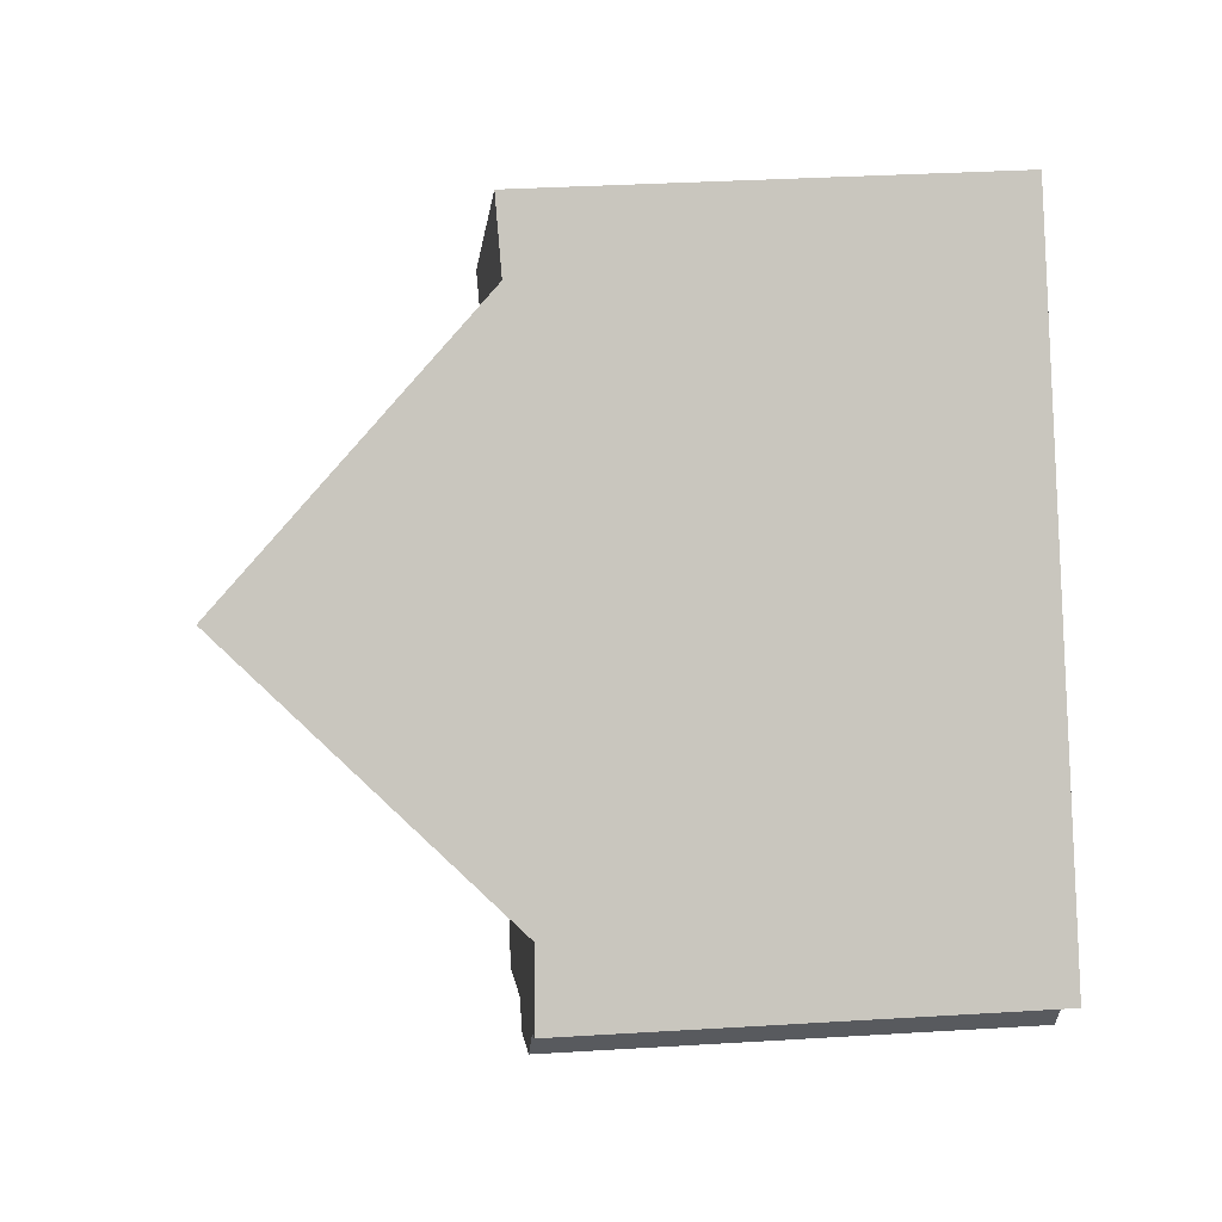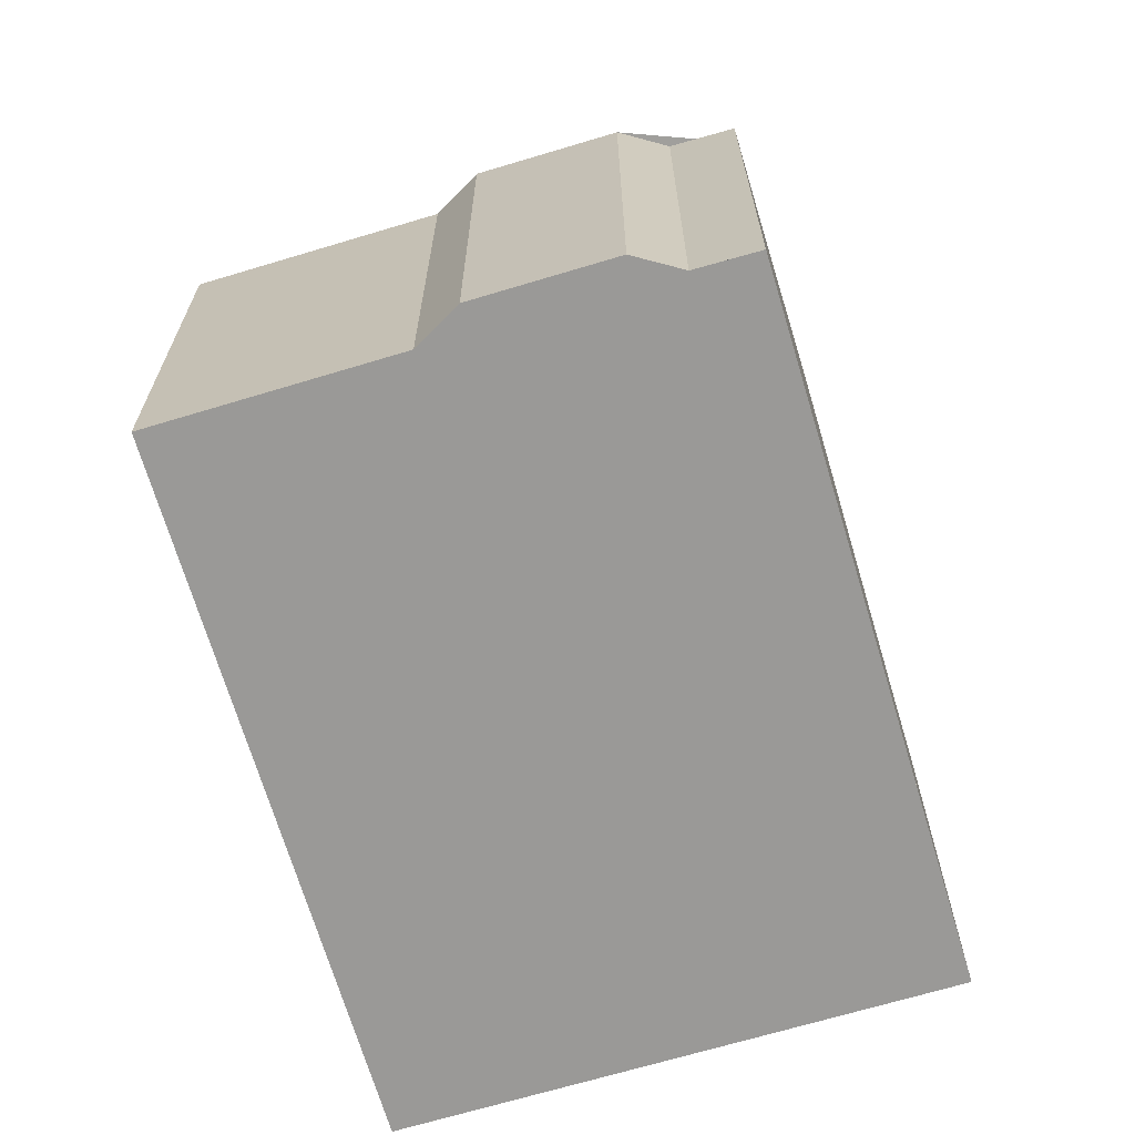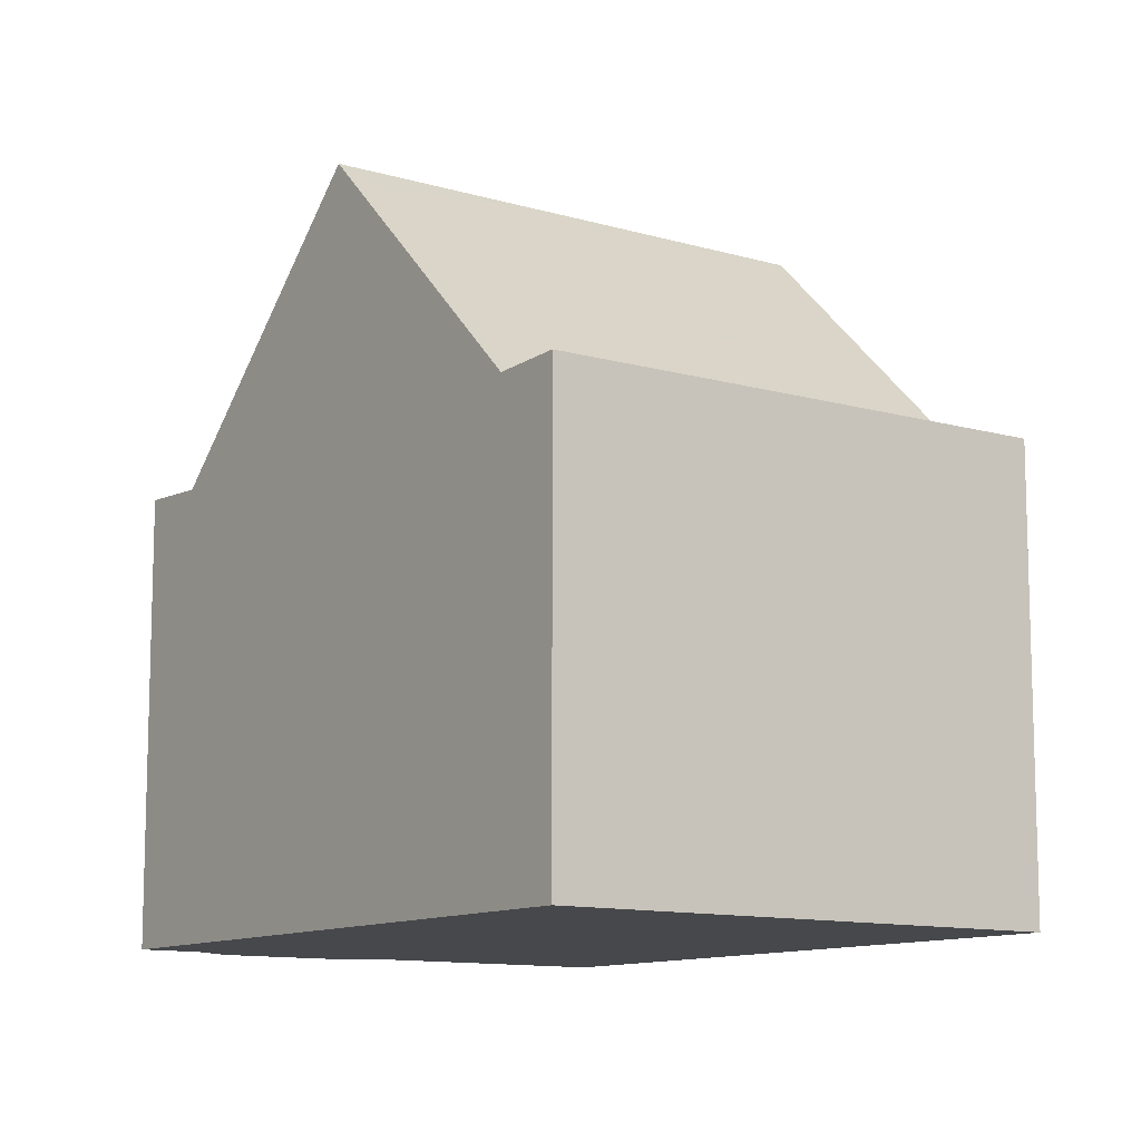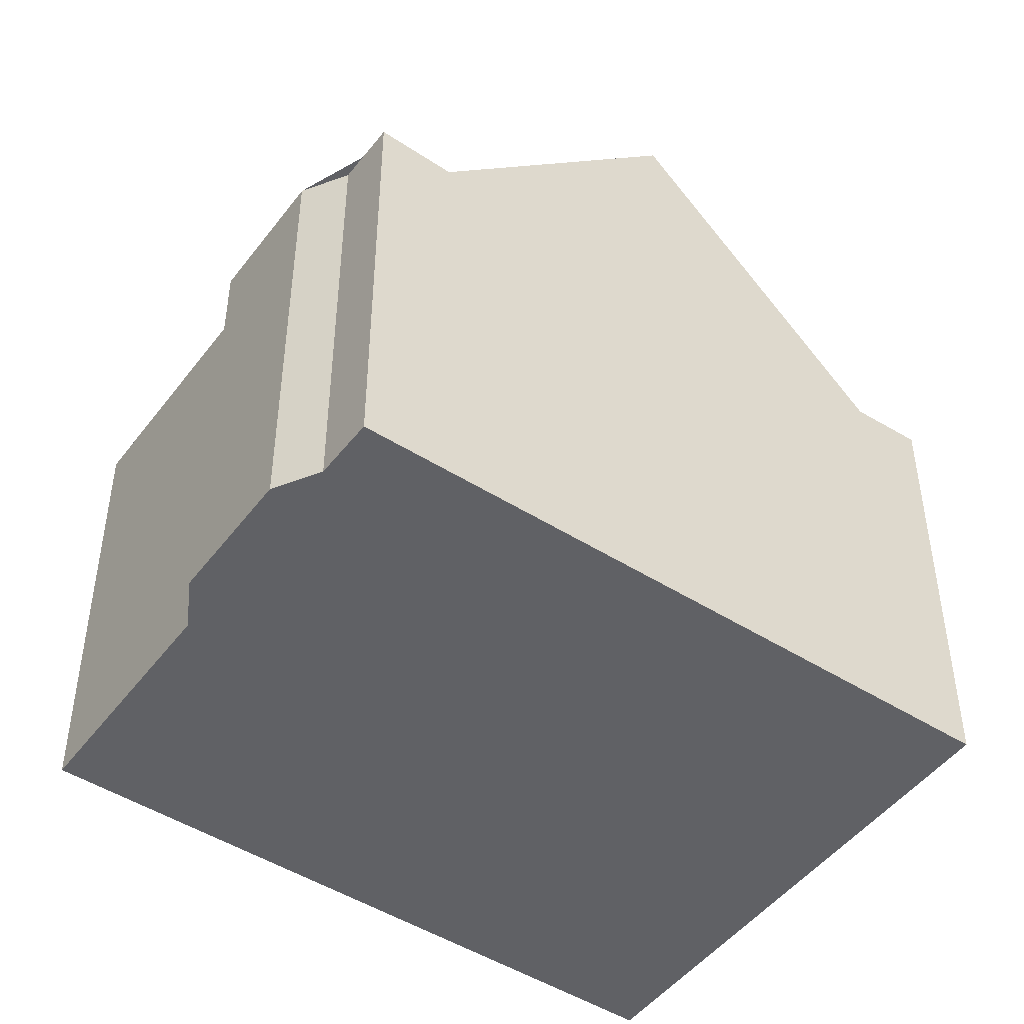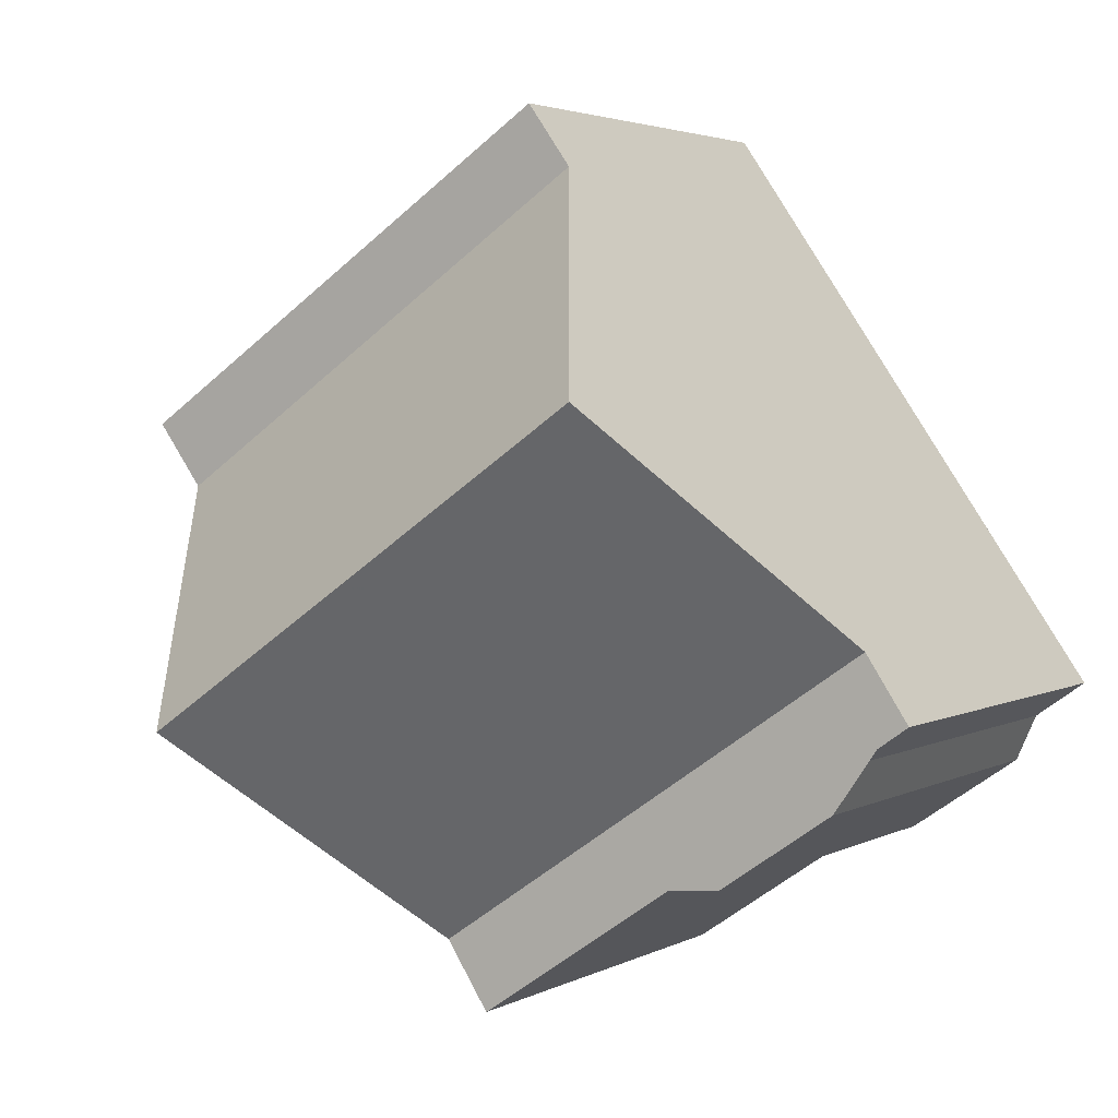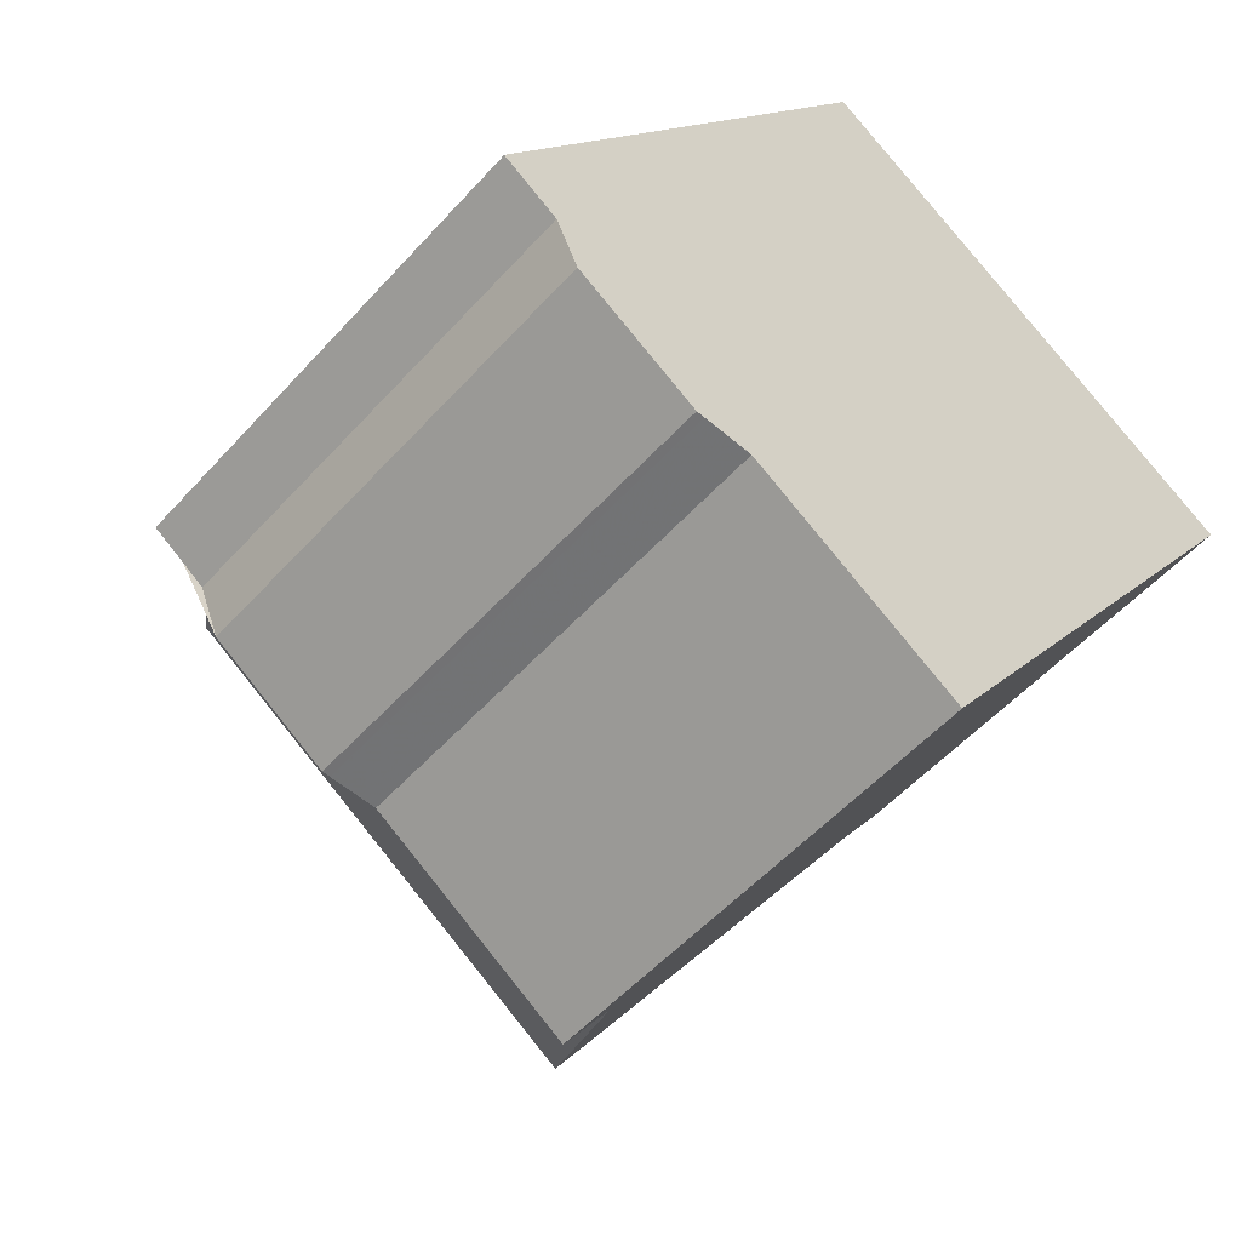
<metadata>
{"format":"obj","ext":"obj","renderer":"f3d","projection":"perspective","resolution":1024,"background":"white","views":[{"elev":34.2,"azim":85.3,"up":"+Y"},{"elev":-68.9,"azim":51.2,"up":"+Z"},{"elev":-11.2,"azim":178.7,"up":"+Z"},{"elev":-47.9,"azim":89.2,"up":"+Z"},{"elev":3.2,"azim":30.6,"up":"+Y"},{"elev":-52.6,"azim":139.5,"up":"+Y"}]}
</metadata>
<code>
v -1083 -827.4 5.389
v -1078 -823.8 5.37
v -1079 -824.2 5.373
v -1079 -824.8 5.389
v -1080 -825.7 5.393
v -1081 -825.8 5.381
v -1088 -820.6 5.407
v -1083 -817 5.376
v -1086 -824 8.431
v -1080 -820.3 8.434
v -1087 -821.3 5.371
v -1082 -817.7 5.341
v -1082 -817.8 5.342
v -1080 -820.4 8.434
v -1087 -821.3 5.371
v -1085 -823.9 8.431
v -1080 -820.3 8.434
v -1086 -824 8.431
v -1082 -817.7 5.341
v -1087 -821.3 5.371
v -1084 -826.6 5.345
v -1078 -823 5.328
v -1078 -823 5.328
v -1084 -826.6 5.345
v -1082 -817.8 5.342
v -1083 -817.1 5.376
v -1085 -819.6 5.357
v -1085 -818.9 5.392
v -1080 -820.4 8.434
v -1079 -823.1 5.328
v -1078 -823.8 5.371
v -1079 -823.1 5.328
v -1087 -821.3 5.371
v -1088 -820.5 5.407
v -1085 -823.9 8.431
v -1084 -826.5 5.345
v -1083 -827.3 5.388
v -1084 -826.5 5.345
v -1083 -817.2 5.37
v -1082 -817.1 5.369
v -1085 -819 5.386
v -1088 -820.6 5.401
v -1088 -820.7 5.402
v -1085 -819.6 5.357
v -1083 -822.2 8.432
v -1083 -822.2 8.432
v -1081 -824.9 5.337
v -1081 -825.7 5.385
v -1081 -824.9 5.337
v -1085 -819.4 5.355
v -1083 -822 8.433
v -1085 -818.8 5.385
v -1085 -819.4 5.355
v -1083 -822 8.433
v -1081 -824.7 5.336
v -1081 -824.7 5.336
v -1080 -825.7 5.391
v -1085 -818.7 5.391
v -1080 -820.1 8.122
v -1081 -820.2 8.122
v -1083 -821.8 8.121
v -1083 -822 8.121
v -1086 -823.6 8.119
v -1086 -823.7 8.119
v -1078 -823.7 5.365
v -1078 -823.8 5.366
v -1080 -825.4 5.374
v -1081 -825.6 5.375
v -1083 -827.2 5.383
v -1083 -827.3 5.384
v -1083 -827.3 5.384
v -1083 -827.4 5.389
v -1083 -827.4 0
v -1083 -827.3 -8.882e-16
v -1078 -823.8 5.371
v -1078 -823.8 5.37
v -1078 -823.8 0
v -1078 -823.8 -8.882e-16
v -1079 -824.8 5.389
v -1079 -824.2 5.373
v -1079 -824.2 0
v -1079 -824.8 8.882e-16
v -1080 -825.7 5.393
v -1079 -824.8 5.389
v -1079 -824.8 8.882e-16
v -1080 -825.7 0
v -1080 -825.7 5.391
v -1080 -825.7 5.393
v -1080 -825.7 0
v -1080 -825.7 0
v -1083 -827.3 5.388
v -1081 -825.8 5.381
v -1081 -825.8 0
v -1083 -827.3 0
v -1088 -820.5 5.407
v -1088 -820.6 5.407
v -1088 -820.6 0
v -1088 -820.5 0
v -1082 -817.1 5.369
v -1083 -817 5.376
v -1083 -817 -8.882e-16
v -1082 -817.1 0
v -1086 -823.7 8.119
v -1086 -824 8.431
v -1086 -824 0
v -1086 -823.7 0
v -1080 -820.1 8.122
v -1082 -817.7 5.341
v -1082 -817.7 0
v -1080 -820.1 0
v -1078 -823 5.328
v -1080 -820.3 8.434
v -1080 -820.3 0
v -1078 -823 8.882e-16
v -1088 -820.7 5.402
v -1087 -821.3 5.371
v -1087 -821.3 8.882e-16
v -1088 -820.7 -8.882e-16
v -1078 -823.7 5.365
v -1078 -823 5.328
v -1078 -823 8.882e-16
v -1078 -823.7 0
v -1086 -824 8.431
v -1084 -826.6 5.345
v -1084 -826.6 0
v -1086 -824 0
v -1083 -817 5.376
v -1083 -817.1 5.376
v -1083 -817.1 -8.882e-16
v -1083 -817 -8.882e-16
v -1085 -818.7 5.391
v -1085 -818.9 5.392
v -1085 -818.9 0
v -1085 -818.7 0
v -1079 -824.2 5.373
v -1078 -823.8 5.371
v -1078 -823.8 -8.882e-16
v -1079 -824.2 0
v -1085 -818.9 5.392
v -1088 -820.5 5.407
v -1088 -820.5 0
v -1085 -818.9 0
v -1083 -827.4 5.389
v -1083 -827.3 5.388
v -1083 -827.3 0
v -1083 -827.4 0
v -1082 -817.7 5.341
v -1082 -817.1 5.369
v -1082 -817.1 0
v -1082 -817.7 0
v -1088 -820.6 5.407
v -1088 -820.7 5.402
v -1088 -820.7 -8.882e-16
v -1088 -820.6 0
v -1081 -825.8 5.381
v -1081 -825.7 5.385
v -1081 -825.7 0
v -1081 -825.8 0
v -1081 -825.7 5.385
v -1080 -825.7 5.391
v -1080 -825.7 0
v -1081 -825.7 0
v -1083 -817.1 5.376
v -1085 -818.7 5.391
v -1085 -818.7 0
v -1083 -817.1 -8.882e-16
v -1080 -820.3 8.434
v -1080 -820.1 8.122
v -1080 -820.1 0
v -1080 -820.3 0
v -1087 -821.3 5.371
v -1086 -823.7 8.119
v -1086 -823.7 0
v -1087 -821.3 8.882e-16
v -1078 -823.8 5.37
v -1078 -823.7 5.365
v -1078 -823.7 0
v -1078 -823.8 0
v -1084 -826.6 5.345
v -1083 -827.3 5.384
v -1083 -827.3 -8.882e-16
v -1084 -826.6 0
v -1083 -827.4 0
v -1088 -820.6 0
v -1083 -817 0
v -1078 -823.8 0
v -1079 -824.2 0
v -1079 -824.8 0
v -1080 -825.7 0
v -1081 -825.8 0
f 40 19 25 39
f 60 13 12 59
f 62 44 50 61
f 64 11 15 63
f 29 17 23 30
f 66 32 22 65
f 53 27 41 52
f 41 27 33 42
f 55 47 46 54
f 68 49 56 67
f 42 33 20 43
f 36 24 18 35
f 70 21 38 69
f 39 26 8 40
f 52 41 28 58
f 42 34 28 41
f 43 7 34 42
f 63 15 44 62
f 47 36 35 46
f 69 38 49 68
f 61 50 13 60
f 52 39 25 53
f 54 29 30 55
f 67 56 32 66
f 58 26 39 52
f 59 10 14 60
f 61 51 45 62
f 63 16 9 64
f 62 45 16 63
f 60 14 51 61
f 65 2 31 66
f 67 57 48 68
f 69 37 1 70
f 68 48 6 37 69
f 66 31 3 4 5 57 67
f 72 73 74 71
f 76 77 78 75
f 80 81 82 79
f 84 85 86 83
f 88 89 90 87
f 92 93 94 91
f 96 97 98 95
f 100 101 102 99
f 104 105 106 103
f 108 109 110 107
f 112 113 114 111
f 116 117 118 115
f 120 121 122 119
f 124 125 126 123
f 128 129 130 127
f 132 133 134 131
f 136 137 138 135
f 140 141 142 139
f 144 145 146 143
f 148 149 150 147
f 152 153 154 151
f 156 157 158 155
f 160 161 162 159
f 164 165 166 163
f 168 169 170 167
f 172 173 174 171
f 176 177 178 175
f 180 181 182 179
f 184 185 186 187 188 189 190 183

</code>
